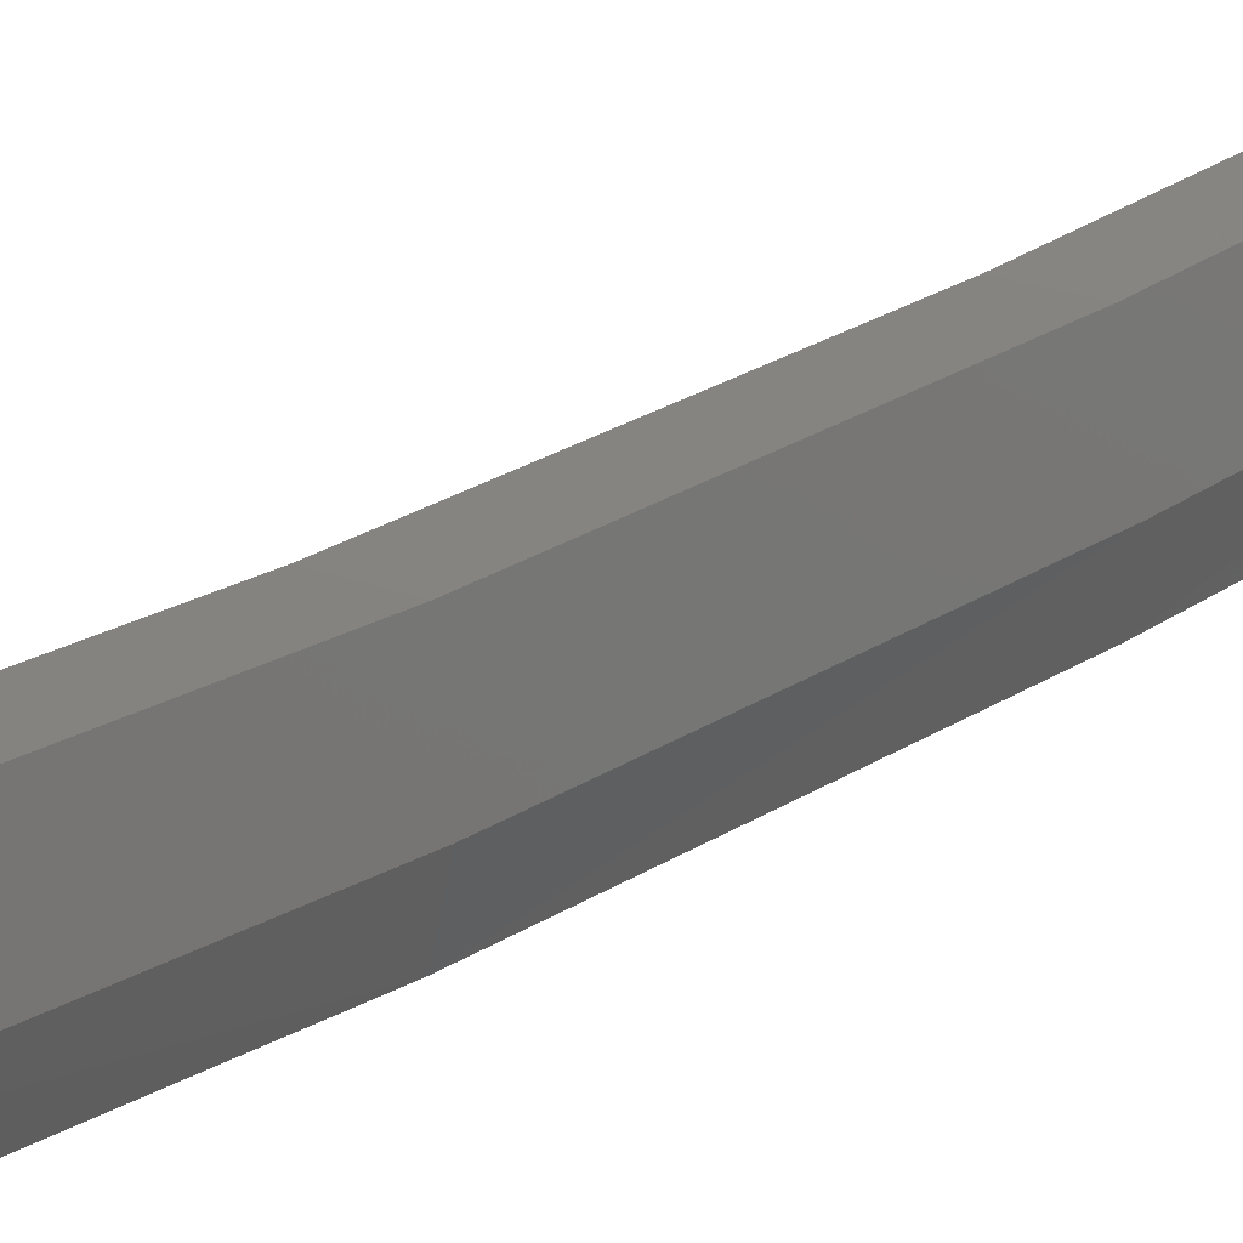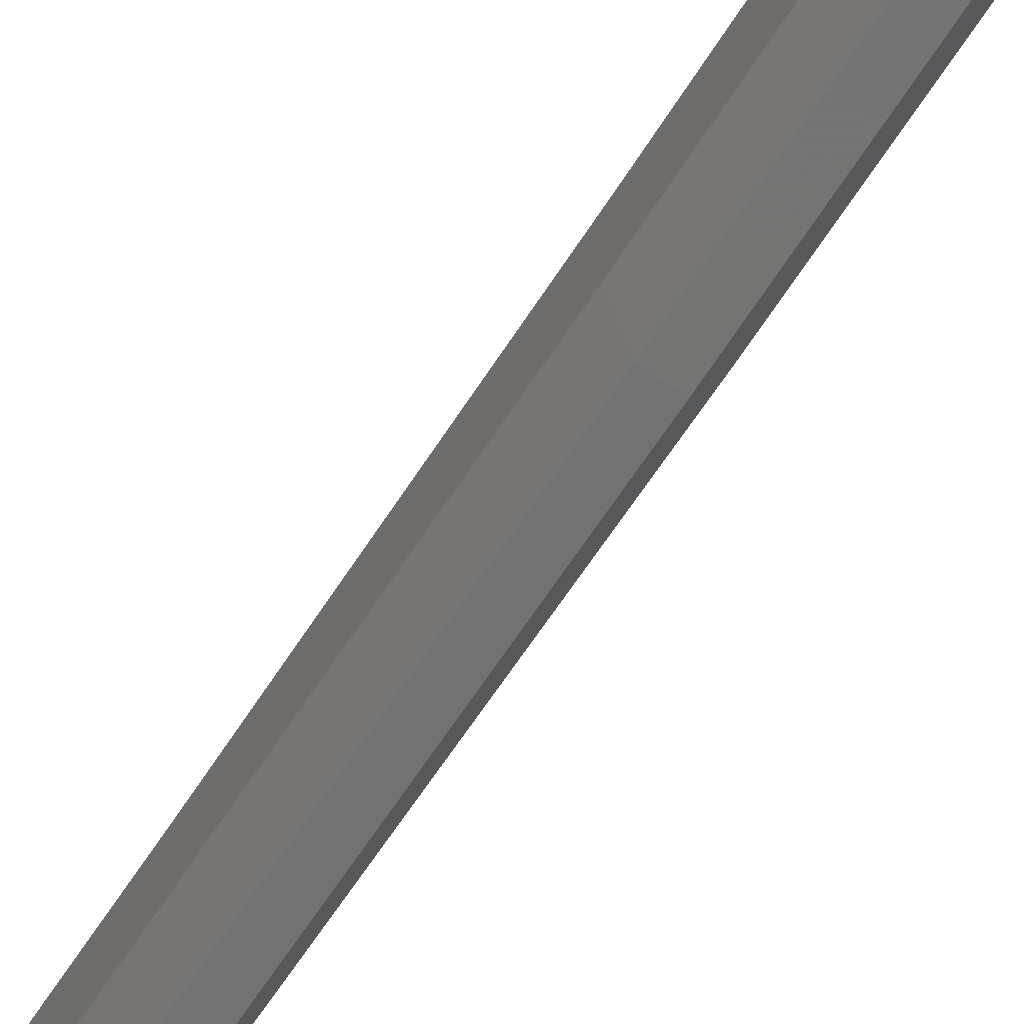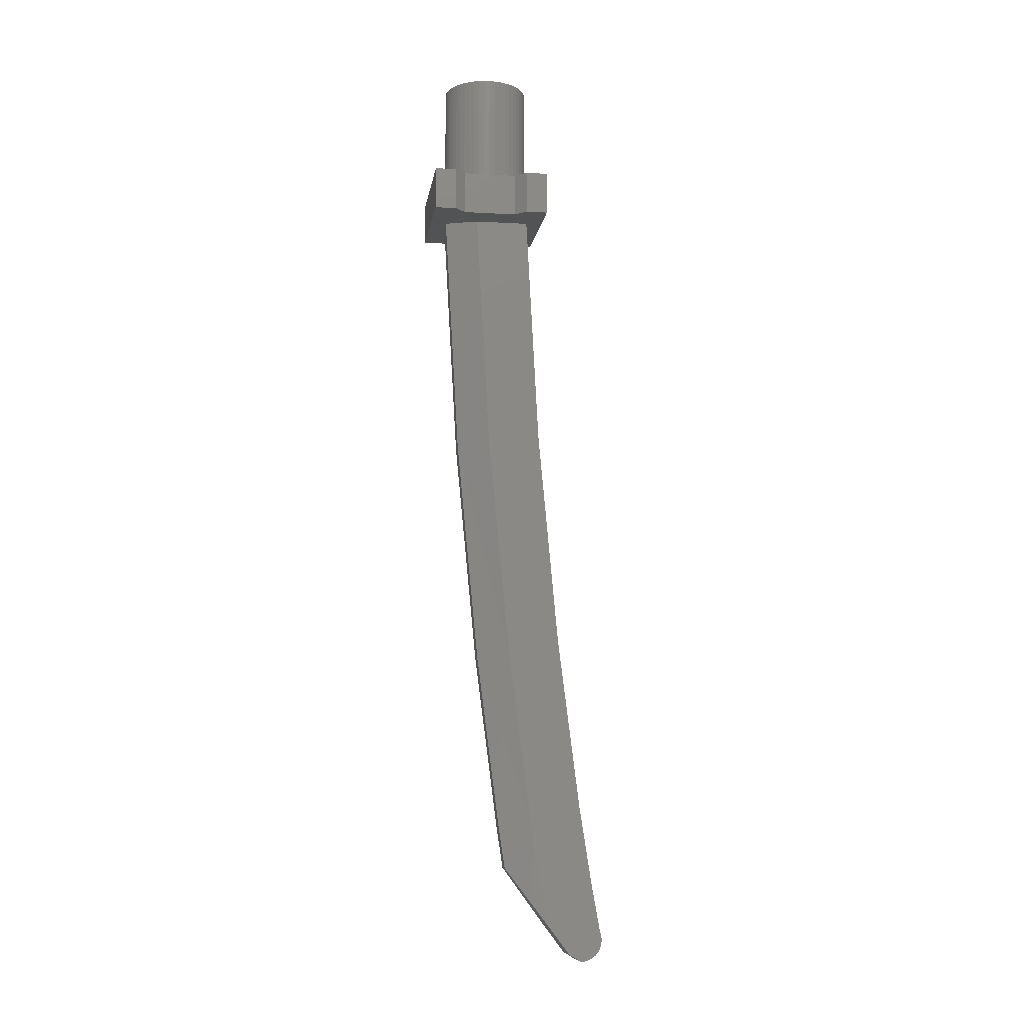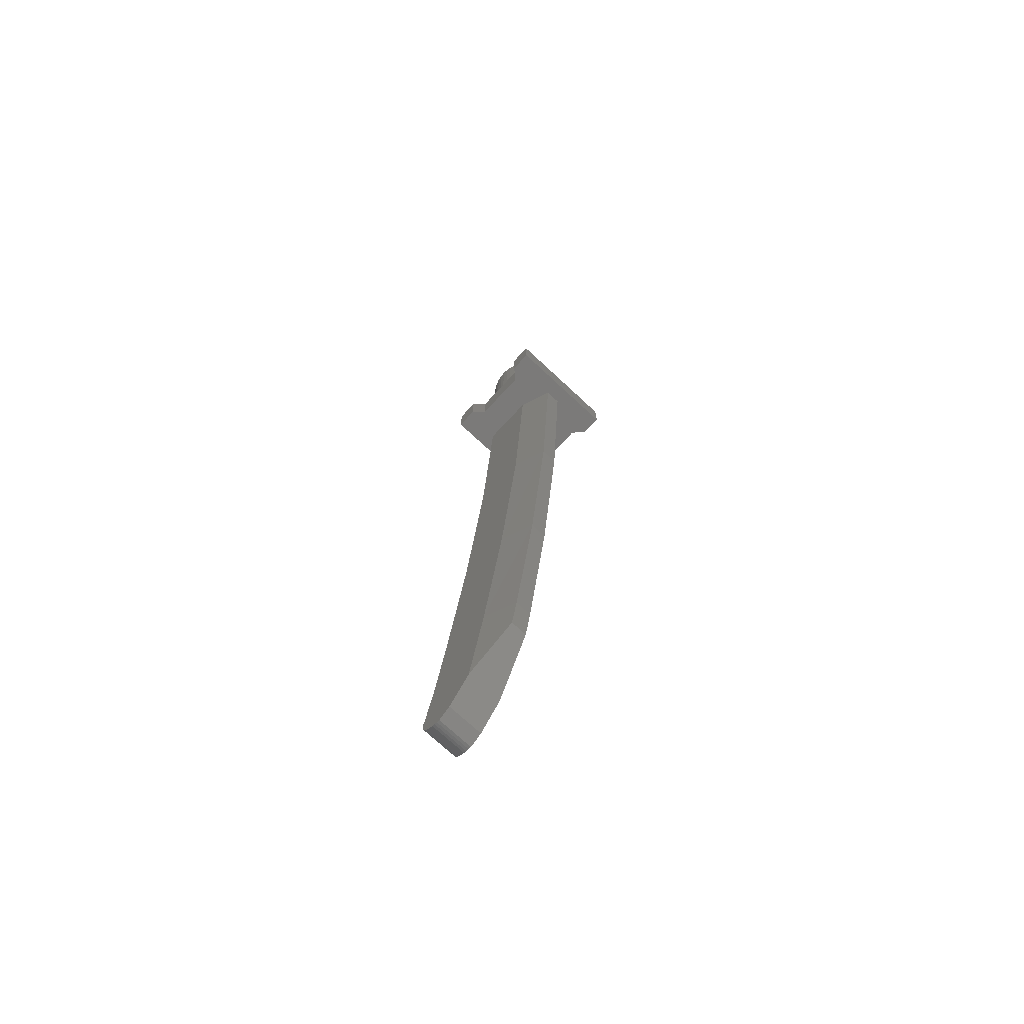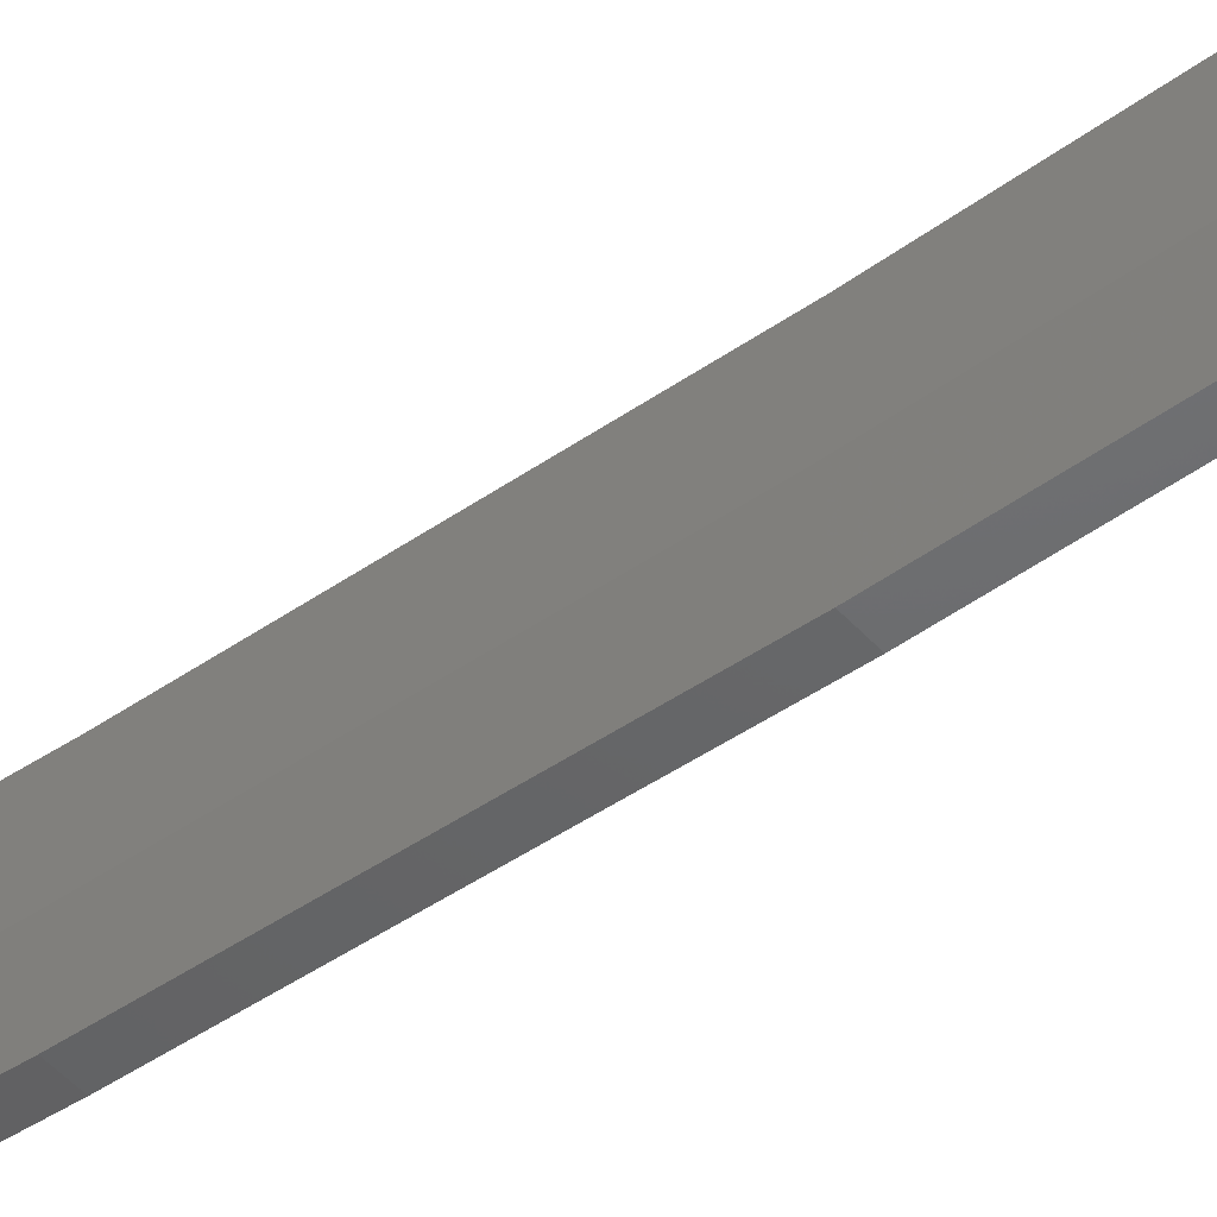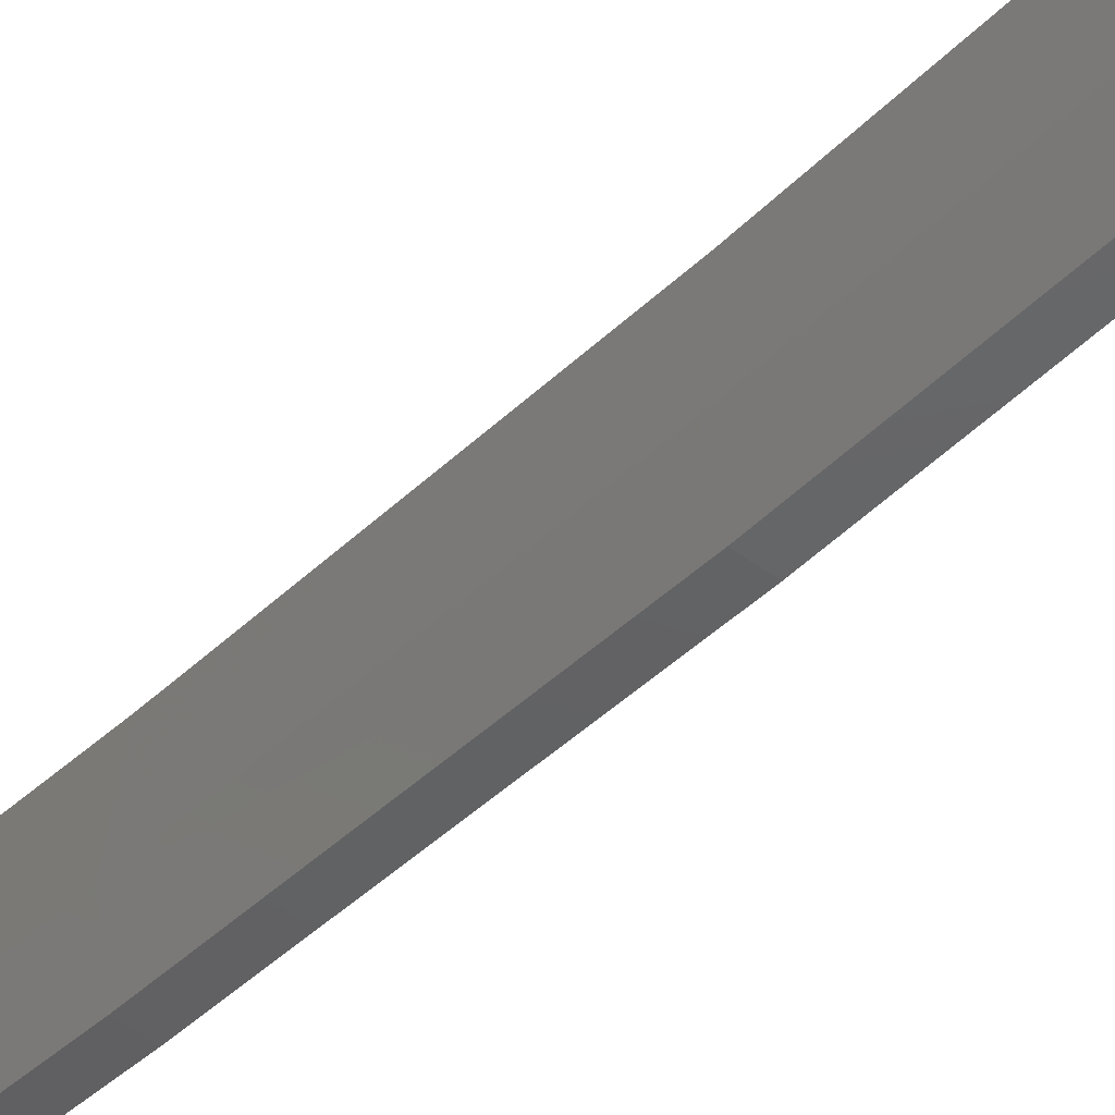
<metadata>
{"format":"stl","ext":"stl","renderer":"f3d","projection":"perspective","resolution":1024,"background":"white","views":[{"elev":16.6,"azim":-137.5,"up":"+Z"},{"elev":-69.0,"azim":147.4,"up":"+Z"},{"elev":-9.5,"azim":-98.2,"up":"+Y"},{"elev":-73.4,"azim":137.1,"up":"+Y"},{"elev":-50.0,"azim":130.4,"up":"+Z"},{"elev":-48.0,"azim":139.5,"up":"+Z"}]}
</metadata>
<code>
# stl→obj: 185 verts, 308 faces
v 0 0 0
v 1.586 0 0.2088
v 1.6 0 0
v 1.545 0 0.4141
v 1.478 0 0.6123
v 1.386 0 0.8
v 1.269 0 0.9741
v 1.131 0 1.131
v 0.9741 0 1.269
v 0.8 0 1.386
v 0.6123 0 1.478
v 0.4141 0 1.545
v 0.2088 0 1.586
v 0 0 1.6
v -0.2088 0 1.586
v -0.4141 0 1.545
v -0.6123 0 1.478
v -0.8 0 1.386
v -0.9741 0 1.269
v -1.131 0 1.131
v -1.269 0 0.9741
v -1.386 0 0.8
v -1.478 0 0.6123
v -1.545 0 0.4141
v -1.586 0 0.2088
v -1.6 0 0
v -1.586 0 -0.2088
v -1.545 0 -0.4141
v -1.478 0 -0.6123
v -1.386 0 -0.8
v -1.269 0 -0.9741
v -1.131 0 -1.131
v -0.9741 0 -1.269
v -0.8 0 -1.386
v -0.6123 0 -1.478
v -0.4141 0 -1.545
v -0.2088 0 -1.586
v 0 0 -1.6
v 0.2088 0 -1.586
v 0.4141 0 -1.545
v 0.6123 0 -1.478
v 0.8 0 -1.386
v 0.9741 0 -1.269
v 1.131 0 -1.131
v 1.269 0 -0.9741
v 1.386 0 -0.8
v 1.478 0 -0.6123
v 1.545 0 -0.4141
v 1.586 0 -0.2088
v 1.6 -4 0
v 1.586 -4 0.2088
v 1.545 -4 0.4141
v 1.478 -4 0.6123
v 1.386 -4 0.8
v 1.269 -4 0.9741
v 1.131 -4 1.131
v 0.9741 -4 1.269
v 0.8 -4 1.386
v 0.6123 -4 1.478
v 0.4141 -4 1.545
v 0.2088 -4 1.586
v 0 -4 1.6
v -0.2088 -4 1.586
v -0.4141 -4 1.545
v -0.6123 -4 1.478
v -0.8 -4 1.386
v -0.9741 -4 1.269
v -1.131 -4 1.131
v -1.269 -4 0.9741
v -1.386 -4 0.8
v -1.478 -4 0.6123
v -1.545 -4 0.4141
v -1.586 -4 0.2088
v -1.6 -4 0
v -1.586 -4 -0.2088
v -1.545 -4 -0.4141
v -1.478 -4 -0.6123
v -1.386 -4 -0.8
v -1.269 -4 -0.9741
v -1.131 -4 -1.131
v -0.9741 -4 -1.269
v -0.8 -4 -1.386
v -0.6123 -4 -1.478
v -0.4141 -4 -1.545
v -0.2088 -4 -1.586
v 0 -4 -1.6
v 0.2088 -4 -1.586
v 0.4141 -4 -1.545
v 0.6123 -4 -1.478
v 0.8 -4 -1.386
v 0.9741 -4 -1.269
v 1.131 -4 -1.131
v 1.269 -4 -0.9741
v 1.386 -4 -0.8
v 1.478 -4 -0.6123
v 1.545 -4 -0.4141
v 1.586 -4 -0.2088
v 2.2 -4 -2.2
v 2.2 -5.6 -2.2
v -2.2 -5.6 -2.2
v -2.2 -4 -2.2
v -2.2 -5.6 -1.4
v -2.2 -4 -1.4
v 2.2 -4 -1.4
v 2.2 -5.6 -1.4
v 2.2 -4 2.2
v -2.2 -5.6 2.2
v 2.2 -5.6 2.2
v -2.2 -4 2.2
v -2.2 -5.6 1.4
v -2.2 -4 1.4
v 2.2 -4 1.4
v 2.2 -5.6 1.4
v 1.8 -5.6 1
v 1.8 -5.6 -1
v 1.8 -4 -1
v 1.8 -4 1
v -1.8 -5.6 -1
v -1.8 -5.6 1
v -1.8 -4 1
v -1.8 -4 -1
v -0.65 -34.43 3.757
v -0.65 -34.44 3.653
v 0.65 -34.44 3.653
v 0.65 -34.43 3.757
v -0.65 -34.41 3.86
v 0.65 -34.41 3.86
v -0.65 -34.38 3.959
v 0.65 -34.38 3.959
v -0.65 -34.33 4.053
v 0.65 -34.33 4.053
v -0.65 -34.27 4.14
v 0.65 -34.27 4.14
v -0.65 -34.2 4.218
v 0.65 -34.2 4.218
v -0.65 -34.13 4.288
v 0.65 -34.13 4.288
v -0.65 -34.04 4.346
v 0.65 -34.04 4.346
v -0.65 -33.95 4.392
v 0.65 -33.95 4.392
v -0.65 -33.85 4.426
v 0.65 -33.85 4.426
v -0.65 -33.74 4.446
v 0.65 -33.74 4.446
v -0.65 -33.64 4.453
v 0.65 -33.64 4.453
v -0.65 -33.53 4.446
v 0.65 -33.53 4.446
v -0.65 -33.43 4.426
v 0.65 -33.43 4.426
v -0.65 -33.33 4.392
v 0.65 -33.33 4.392
v 0.3 -5.6 -1.6
v 0.3 -14.71 -1.075
v -0.3 -14.71 -1.075
v -0.3 -5.6 -1.6
v 0.3 -23 -0.272
v -0.3 -23 -0.272
v 0.3 -29.55 0.5832
v -0.3 -29.55 0.5832
v 0.3 -30.98 0.8028
v -0.3 -30.98 0.8028
v 0.65 -33.07 2.38
v -0.65 -33.07 2.38
v 0.65 -34.17 3.209
v -0.65 -34.17 3.209
v -0.65 -31.54 4.077
v 0.65 -31.54 4.077
v -0.68 -28.72 3.632
v 0.68 -28.72 3.632
v -0.705 -22.35 2.82
v 0.705 -22.35 2.82
v 0.73 -14.33 2.071
v -0.73 -14.33 2.071
v 0.75 -5.6 1.6
v -0.75 -5.6 1.6
v -0.75 -5.6 -0.4
v -0.73 -14.57 0.1168
v -0.705 -22.75 0.9065
v -0.68 -29.23 1.749
v 0.75 -5.6 -0.4
v 0.73 -14.57 0.1168
v 0.705 -22.75 0.9065
v 0.68 -29.23 1.749
f 1 2 3
f 1 4 2
f 1 5 4
f 1 6 5
f 1 7 6
f 1 8 7
f 1 9 8
f 1 10 9
f 1 11 10
f 1 12 11
f 1 13 12
f 1 14 13
f 1 15 14
f 1 16 15
f 1 17 16
f 1 18 17
f 1 19 18
f 1 20 19
f 1 21 20
f 1 22 21
f 1 23 22
f 1 24 23
f 1 25 24
f 1 26 25
f 1 27 26
f 1 28 27
f 1 29 28
f 1 30 29
f 1 31 30
f 1 32 31
f 1 33 32
f 1 34 33
f 1 35 34
f 1 36 35
f 1 37 36
f 1 38 37
f 1 39 38
f 1 40 39
f 1 41 40
f 1 42 41
f 1 43 42
f 1 44 43
f 1 45 44
f 1 46 45
f 1 47 46
f 1 48 47
f 1 49 48
f 1 3 49
f 2 50 3
f 50 2 51
f 4 51 2
f 51 4 52
f 5 52 4
f 52 5 53
f 6 53 5
f 53 6 54
f 7 54 6
f 54 7 55
f 8 55 7
f 55 8 56
f 9 56 8
f 56 9 57
f 10 57 9
f 57 10 58
f 11 58 10
f 58 11 59
f 12 59 11
f 59 12 60
f 13 60 12
f 60 13 61
f 14 61 13
f 61 14 62
f 15 62 14
f 62 15 63
f 16 63 15
f 63 16 64
f 17 64 16
f 64 17 65
f 18 65 17
f 65 18 66
f 19 66 18
f 66 19 67
f 20 67 19
f 67 20 68
f 21 68 20
f 68 21 69
f 22 69 21
f 69 22 70
f 23 70 22
f 70 23 71
f 24 71 23
f 71 24 72
f 25 72 24
f 72 25 73
f 26 73 25
f 73 26 74
f 27 74 26
f 74 27 75
f 28 75 27
f 75 28 76
f 29 76 28
f 76 29 77
f 30 77 29
f 77 30 78
f 31 78 30
f 78 31 79
f 32 79 31
f 79 32 80
f 33 80 32
f 80 33 81
f 34 81 33
f 81 34 82
f 35 82 34
f 82 35 83
f 36 83 35
f 83 36 84
f 37 84 36
f 84 37 85
f 38 85 37
f 85 38 86
f 39 86 38
f 86 39 87
f 40 87 39
f 87 40 88
f 41 88 40
f 88 41 89
f 42 89 41
f 89 42 90
f 43 90 42
f 90 43 91
f 44 91 43
f 91 44 92
f 45 92 44
f 92 45 93
f 46 93 45
f 93 46 94
f 47 94 46
f 94 47 95
f 48 95 47
f 95 48 96
f 49 96 48
f 96 49 97
f 3 97 49
f 97 3 50
f 98 99 100
f 100 101 98
f 101 100 102
f 102 103 101
f 99 98 104
f 104 105 99
f 98 101 103
f 103 104 98
f 100 99 105
f 105 102 100
f 106 107 108
f 107 106 109
f 109 110 107
f 110 109 111
f 108 112 106
f 112 108 113
f 106 111 109
f 111 106 112
f 107 113 108
f 113 107 110
f 114 115 116
f 116 117 114
f 114 117 112
f 112 113 114
f 118 119 120
f 120 121 118
f 118 121 103
f 103 102 118
f 120 119 110
f 110 111 120
f 116 115 105
f 105 104 116
f 114 113 110
f 110 119 114
f 114 119 118
f 118 115 114
f 105 115 118
f 118 102 105
f 103 121 116
f 116 104 103
f 117 120 111
f 111 112 117
f 120 117 116
f 116 121 120
f 122 123 124
f 124 125 122
f 126 122 125
f 125 127 126
f 128 126 127
f 127 129 128
f 130 128 129
f 129 131 130
f 132 130 131
f 131 133 132
f 134 132 133
f 133 135 134
f 136 134 135
f 135 137 136
f 138 136 137
f 137 139 138
f 140 138 139
f 139 141 140
f 142 140 141
f 141 143 142
f 144 142 143
f 143 145 144
f 146 144 145
f 145 147 146
f 148 146 147
f 147 149 148
f 150 148 149
f 149 151 150
f 152 150 151
f 151 153 152
f 123 122 126
f 123 126 128
f 123 128 130
f 123 130 132
f 123 132 134
f 123 134 136
f 123 136 138
f 123 138 140
f 123 140 142
f 123 142 144
f 123 144 146
f 123 146 148
f 123 148 150
f 123 150 152
f 124 127 125
f 124 129 127
f 124 131 129
f 124 133 131
f 124 135 133
f 124 137 135
f 124 139 137
f 124 141 139
f 124 143 141
f 124 145 143
f 124 147 145
f 124 149 147
f 124 151 149
f 124 153 151
f 154 155 156
f 156 157 154
f 155 158 159
f 159 156 155
f 158 160 161
f 161 159 158
f 162 163 161
f 161 160 162
f 164 165 163
f 163 162 164
f 164 166 167
f 167 165 164
f 166 124 123
f 123 167 166
f 168 152 153
f 153 169 168
f 170 168 169
f 169 171 170
f 172 170 171
f 171 173 172
f 172 173 174
f 174 175 172
f 175 174 176
f 176 177 175
f 175 177 178
f 178 179 175
f 178 157 156
f 156 179 178
f 179 180 172
f 172 175 179
f 156 180 179
f 156 159 180
f 180 181 170
f 170 172 180
f 159 181 180
f 159 161 181
f 168 170 181
f 181 165 168
f 181 161 163
f 163 165 181
f 168 165 152
f 123 152 165
f 165 167 123
f 182 176 174
f 174 183 182
f 155 154 182
f 182 183 155
f 183 174 173
f 173 184 183
f 155 183 184
f 155 184 158
f 184 173 171
f 171 185 184
f 158 184 185
f 158 185 160
f 169 164 185
f 185 171 169
f 185 164 162
f 185 162 160
f 164 169 153
f 166 164 153
f 153 124 166

</code>
